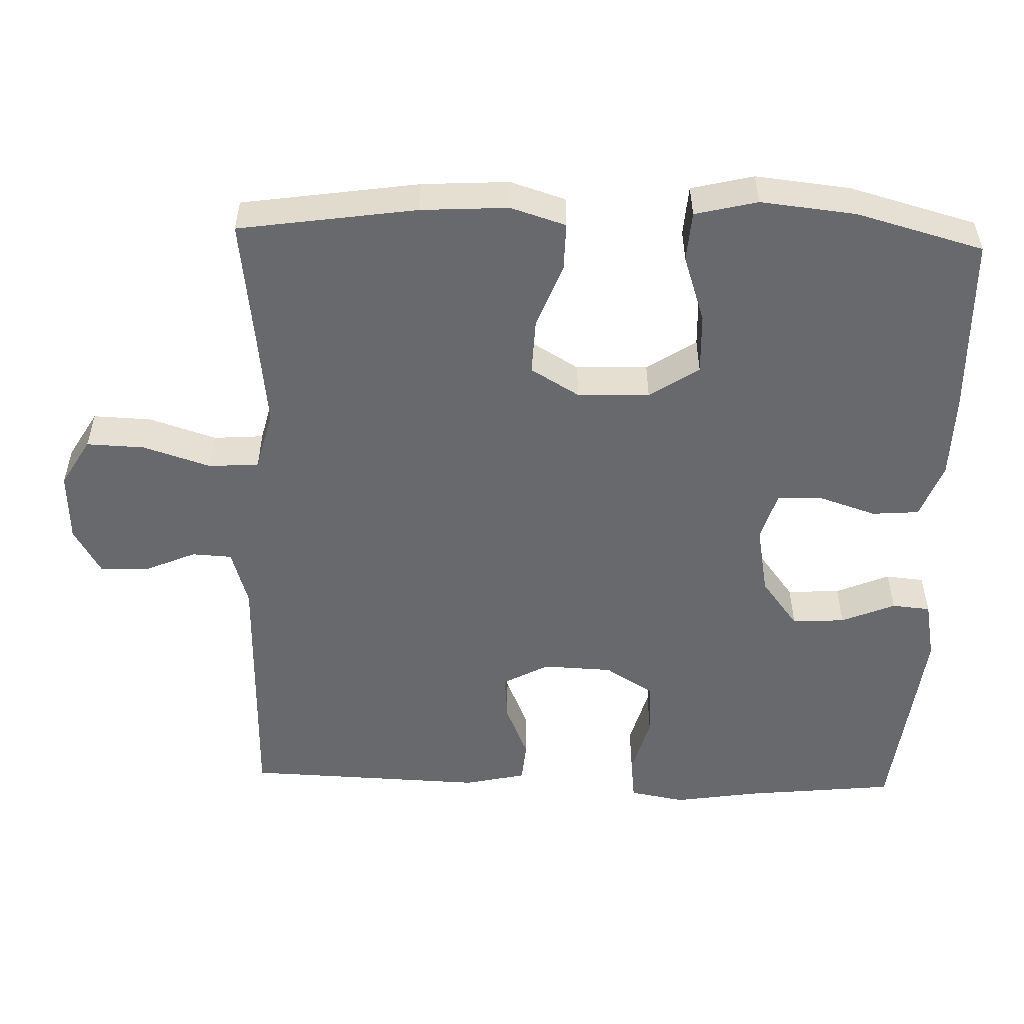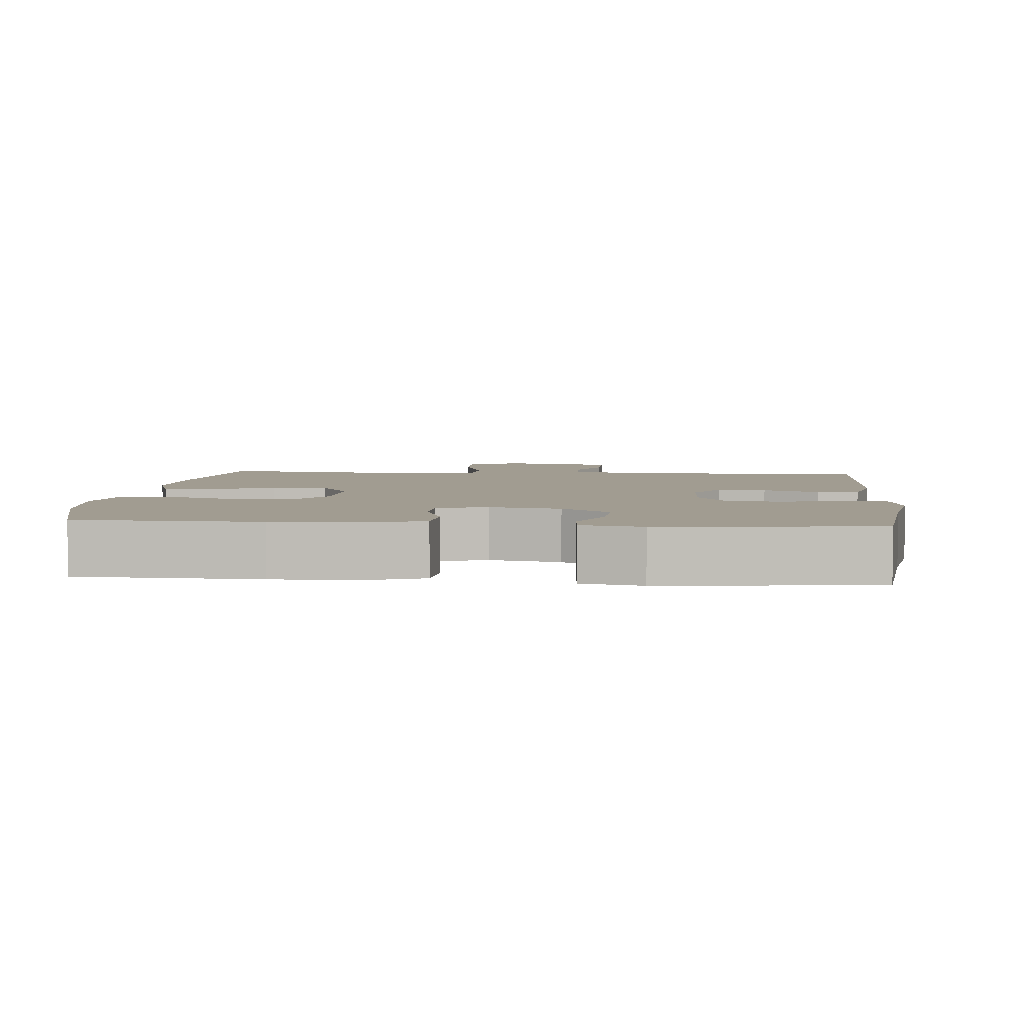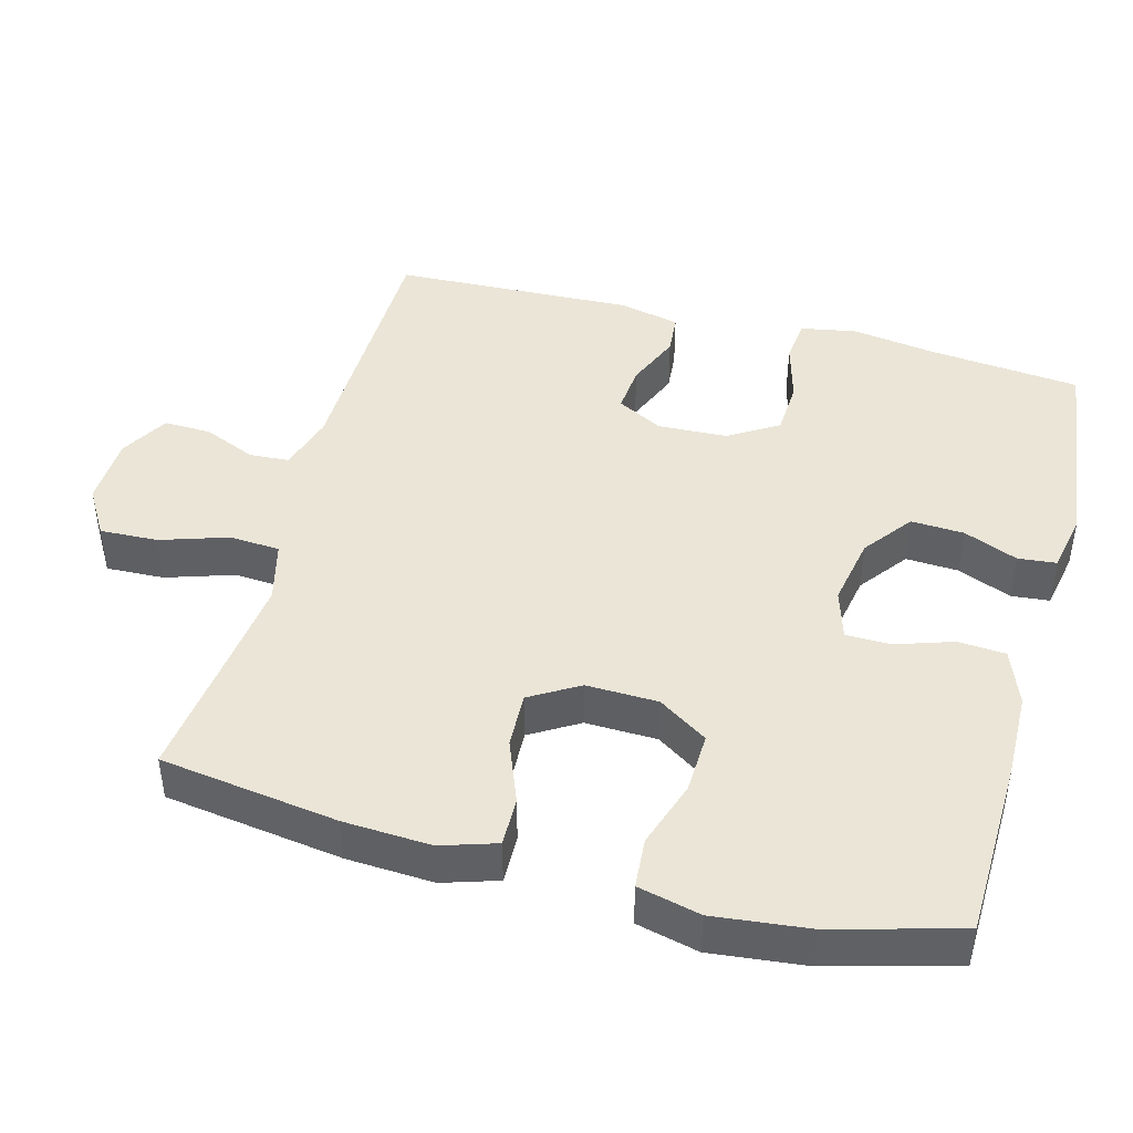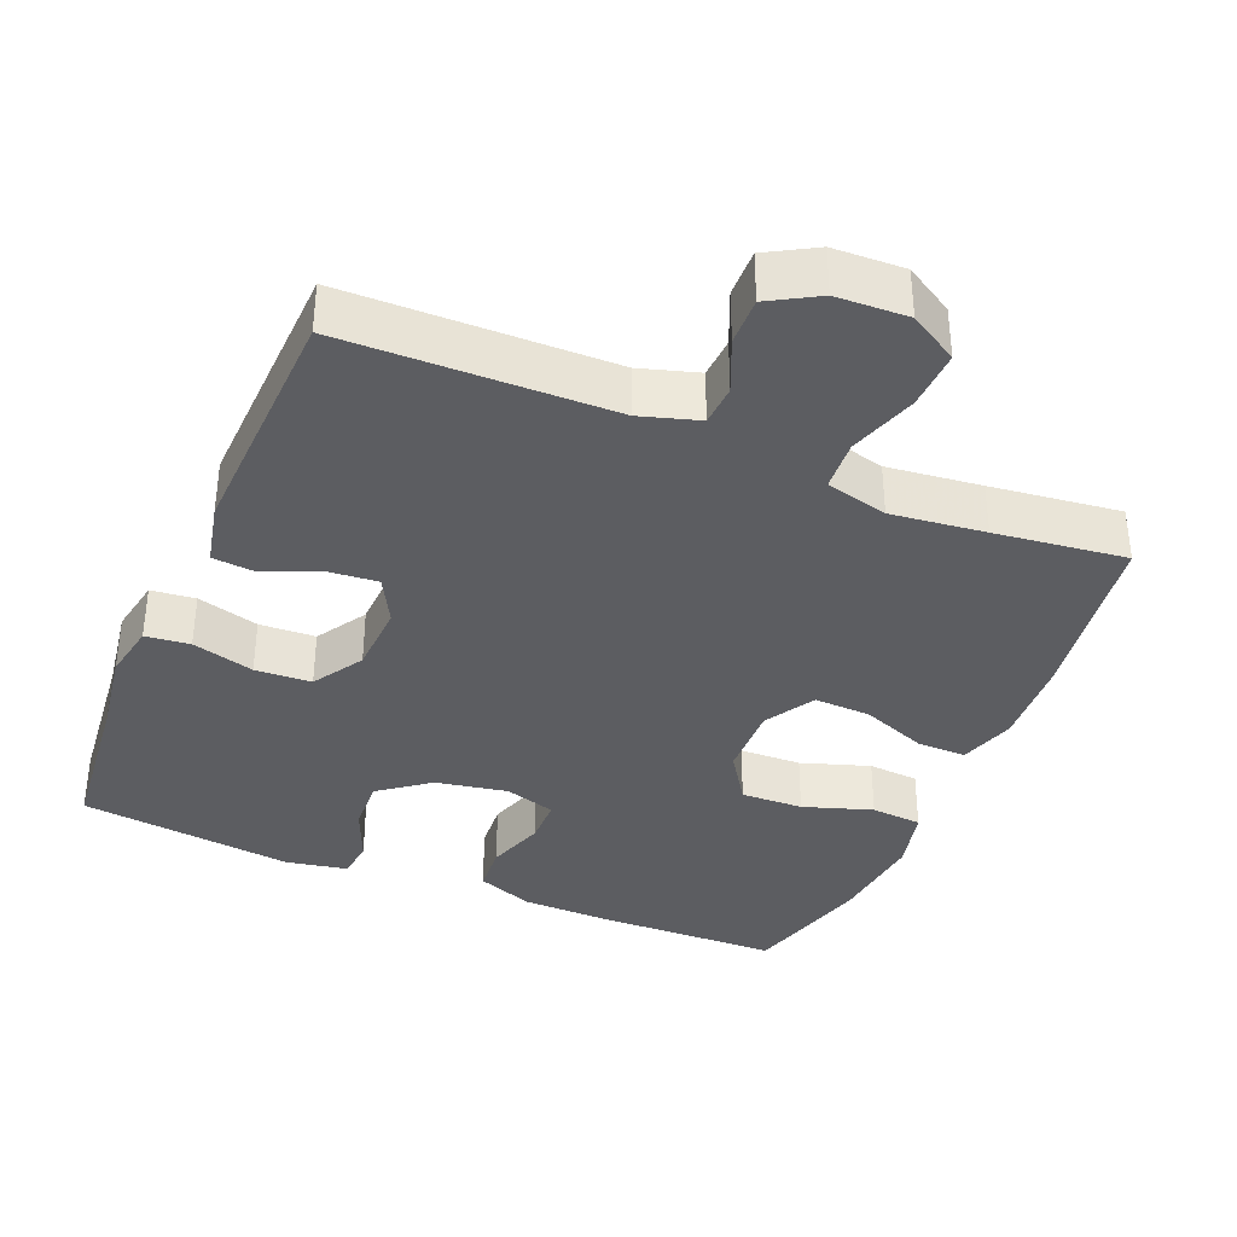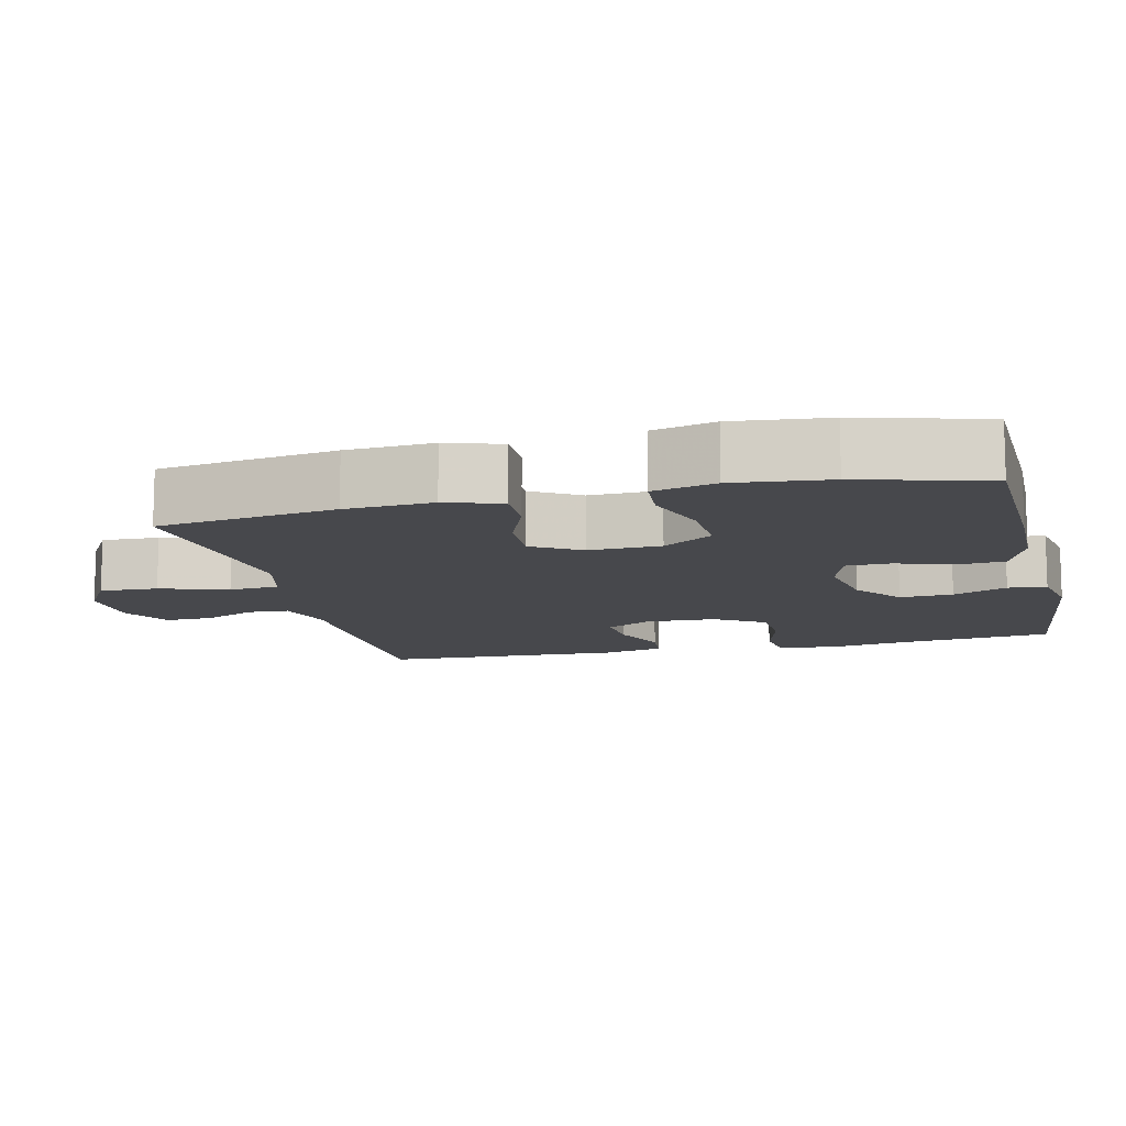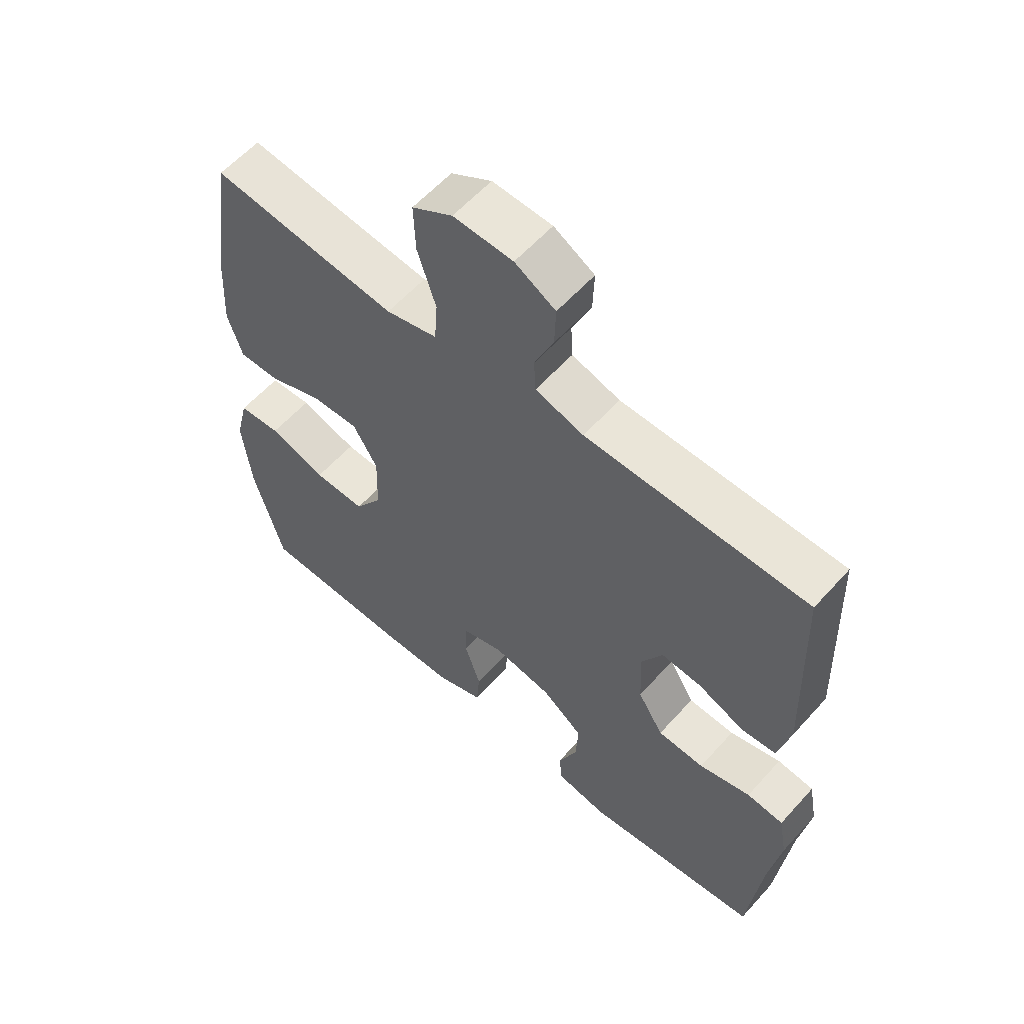
<metadata>
{"format":"obj","ext":"obj","renderer":"f3d","projection":"perspective","resolution":1024,"background":"white","views":[{"elev":-52.7,"azim":88.2,"up":"+Y"},{"elev":4.5,"azim":-174.6,"up":"+Y"},{"elev":44.1,"azim":104.9,"up":"+Y"},{"elev":-36.6,"azim":-22.8,"up":"+Y"},{"elev":-11.6,"azim":103.4,"up":"+Y"},{"elev":58.9,"azim":-138.5,"up":"+Z"}]}
</metadata>
<code>
v -0.5 0.07 0.5
v -0.138 0.07 0.507
v -0.059 0.07 0.531
v -0.056 0.07 0.586
v -0.087 0.07 0.658
v -0.089 0.07 0.723
v -0.023 0.07 0.761
v 0.074 0.07 0.765
v 0.14 0.07 0.726
v 0.137 0.07 0.646
v 0.107 0.07 0.553
v 0.112 0.07 0.484
v 0.196 0.07 0.463
v 0.323 0.07 0.478
v 0.5 0.07 0.5
v 0.536 0.07 0.255
v 0.543 0.07 0.135
v 0.519 0.07 0.059
v 0.452 0.07 0.06
v 0.364 0.07 0.094
v 0.287 0.07 0.097
v 0.247 0.07 0.03
v 0.25 0.07 -0.069
v 0.295 0.07 -0.137
v 0.379 0.07 -0.134
v 0.472 0.07 -0.103
v 0.541 0.07 -0.108
v 0.562 0.07 -0.194
v 0.548 0.07 -0.325
v 0.5 0.07 -0.5
v 0.252 0.07 -0.507
v 0.133 0.07 -0.505
v 0.056 0.07 -0.476
v 0.051 0.07 -0.411
v 0.077 0.07 -0.332
v 0.076 0.07 -0.27
v 0.007 0.07 -0.249
v -0.09 0.07 -0.267
v -0.157 0.07 -0.318
v -0.153 0.07 -0.391
v -0.122 0.07 -0.465
v -0.127 0.07 -0.518
v -0.21 0.07 -0.534
v -0.5 0.07 -0.5
v -0.522 0.07 -0.29
v -0.54 0.07 -0.174
v -0.526 0.07 -0.098
v -0.466 0.07 -0.091
v -0.382 0.07 -0.114
v -0.306 0.07 -0.11
v -0.264 0.07 -0.042
v -0.26 0.07 0.054
v -0.294 0.07 0.117
v -0.36 0.07 0.111
v -0.436 0.07 0.079
v -0.493 0.07 0.084
v -0.512 0.07 0.169
v -0.5 0 0.5
v -0.138 0 0.507
v -0.059 0 0.531
v -0.056 0 0.586
v -0.087 0 0.658
v -0.089 0 0.723
v -0.023 0 0.761
v 0.074 0 0.765
v 0.14 0 0.726
v 0.137 0 0.646
v 0.107 0 0.553
v 0.112 0 0.484
v 0.196 0 0.463
v 0.323 0 0.478
v 0.5 0 0.5
v 0.536 0 0.255
v 0.543 0 0.135
v 0.519 0 0.059
v 0.452 0 0.06
v 0.364 0 0.094
v 0.287 0 0.097
v 0.247 0 0.03
v 0.25 0 -0.069
v 0.295 0 -0.137
v 0.379 0 -0.134
v 0.472 0 -0.103
v 0.541 0 -0.108
v 0.562 0 -0.194
v 0.548 0 -0.325
v 0.5 0 -0.5
v 0.252 0 -0.507
v 0.133 0 -0.505
v 0.056 0 -0.476
v 0.051 0 -0.411
v 0.077 0 -0.332
v 0.076 0 -0.27
v 0.007 0 -0.249
v -0.09 0 -0.267
v -0.157 0 -0.318
v -0.153 0 -0.391
v -0.122 0 -0.465
v -0.127 0 -0.518
v -0.21 0 -0.534
v -0.5 0 -0.5
v -0.522 0 -0.29
v -0.54 0 -0.174
v -0.526 0 -0.098
v -0.466 0 -0.091
v -0.382 0 -0.114
v -0.306 0 -0.11
v -0.264 0 -0.042
v -0.26 0 0.054
v -0.294 0 0.117
v -0.36 0 0.111
v -0.436 0 0.079
v -0.493 0 0.084
v -0.512 0 0.169
f 57 1 2
f 56 57 2
f 55 56 2
f 54 55 2
f 53 54 2 3
f 52 53 3
f 51 52 3
f 47 48 49
f 46 47 49
f 45 46 49
f 45 49 50
f 44 45 50
f 43 44 50
f 42 43 50
f 41 42 50
f 40 41 50
f 39 40 50 51
f 33 34 35
f 32 33 35
f 31 32 35
f 30 31 35
f 29 30 35
f 28 29 35
f 27 28 35
f 26 27 35
f 25 26 35
f 24 25 35 36
f 23 24 36 37
f 18 19 20
f 17 18 20
f 16 17 20
f 15 16 20
f 14 15 20
f 13 14 20 21
f 12 13 21 22
f 9 10 11
f 8 9 11
f 7 8 11
f 6 7 11
f 5 6 11
f 4 5 11
f 3 4 11 12
f 3 12 22
f 51 3 22
f 39 51 22
f 38 39 22
f 22 23 37 38
f 59 58 114
f 59 114 113
f 59 113 112
f 59 112 111
f 60 59 111 110
f 60 110 109
f 60 109 108
f 106 105 104
f 106 104 103
f 106 103 102
f 107 106 102
f 107 102 101
f 107 101 100
f 107 100 99
f 107 99 98
f 107 98 97
f 108 107 97 96
f 92 91 90
f 92 90 89
f 92 89 88
f 92 88 87
f 92 87 86
f 92 86 85
f 92 85 84
f 92 84 83
f 92 83 82
f 93 92 82 81
f 94 93 81 80
f 77 76 75
f 77 75 74
f 77 74 73
f 77 73 72
f 77 72 71
f 78 77 71 70
f 79 78 70 69
f 68 67 66
f 68 66 65
f 68 65 64
f 68 64 63
f 68 63 62
f 68 62 61
f 69 68 61 60
f 79 69 60
f 79 60 108
f 79 108 96
f 79 96 95
f 95 94 80 79
f 1 58 59 2
f 2 59 60 3
f 3 60 61 4
f 4 61 62 5
f 5 62 63 6
f 6 63 64 7
f 7 64 65 8
f 8 65 66 9
f 9 66 67 10
f 10 67 68 11
f 11 68 69 12
f 12 69 70 13
f 13 70 71 14
f 14 71 72 15
f 15 72 73 16
f 16 73 74 17
f 17 74 75 18
f 18 75 76 19
f 19 76 77 20
f 20 77 78 21
f 21 78 79 22
f 22 79 80 23
f 23 80 81 24
f 24 81 82 25
f 25 82 83 26
f 26 83 84 27
f 27 84 85 28
f 28 85 86 29
f 29 86 87 30
f 30 87 88 31
f 31 88 89 32
f 32 89 90 33
f 33 90 91 34
f 34 91 92 35
f 35 92 93 36
f 36 93 94 37
f 37 94 95 38
f 38 95 96 39
f 39 96 97 40
f 40 97 98 41
f 41 98 99 42
f 42 99 100 43
f 43 100 101 44
f 44 101 102 45
f 45 102 103 46
f 46 103 104 47
f 47 104 105 48
f 48 105 106 49
f 49 106 107 50
f 50 107 108 51
f 51 108 109 52
f 52 109 110 53
f 53 110 111 54
f 54 111 112 55
f 55 112 113 56
f 56 113 114 57
f 57 114 58 1

</code>
